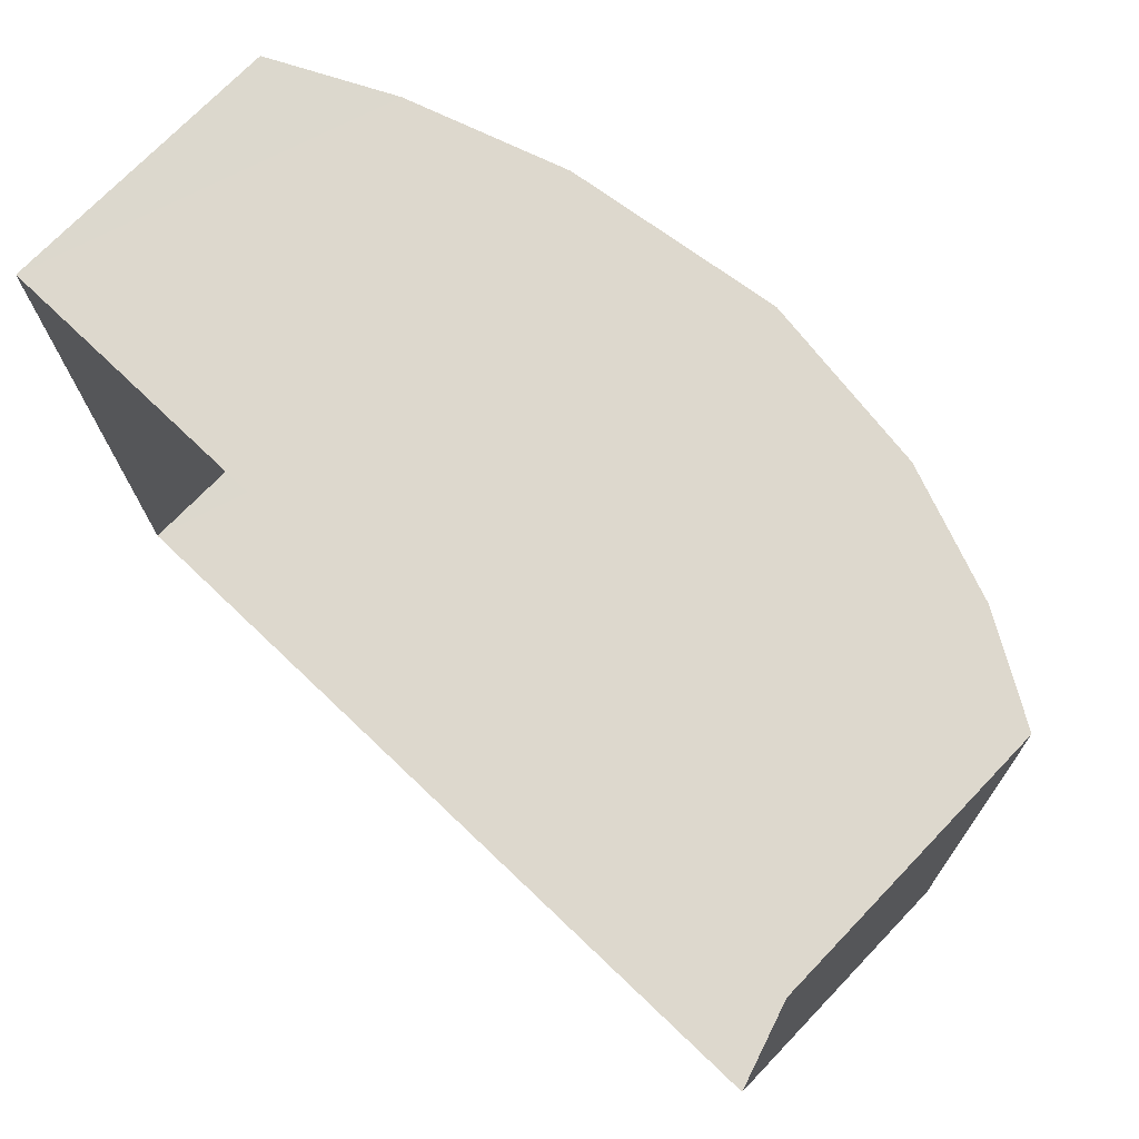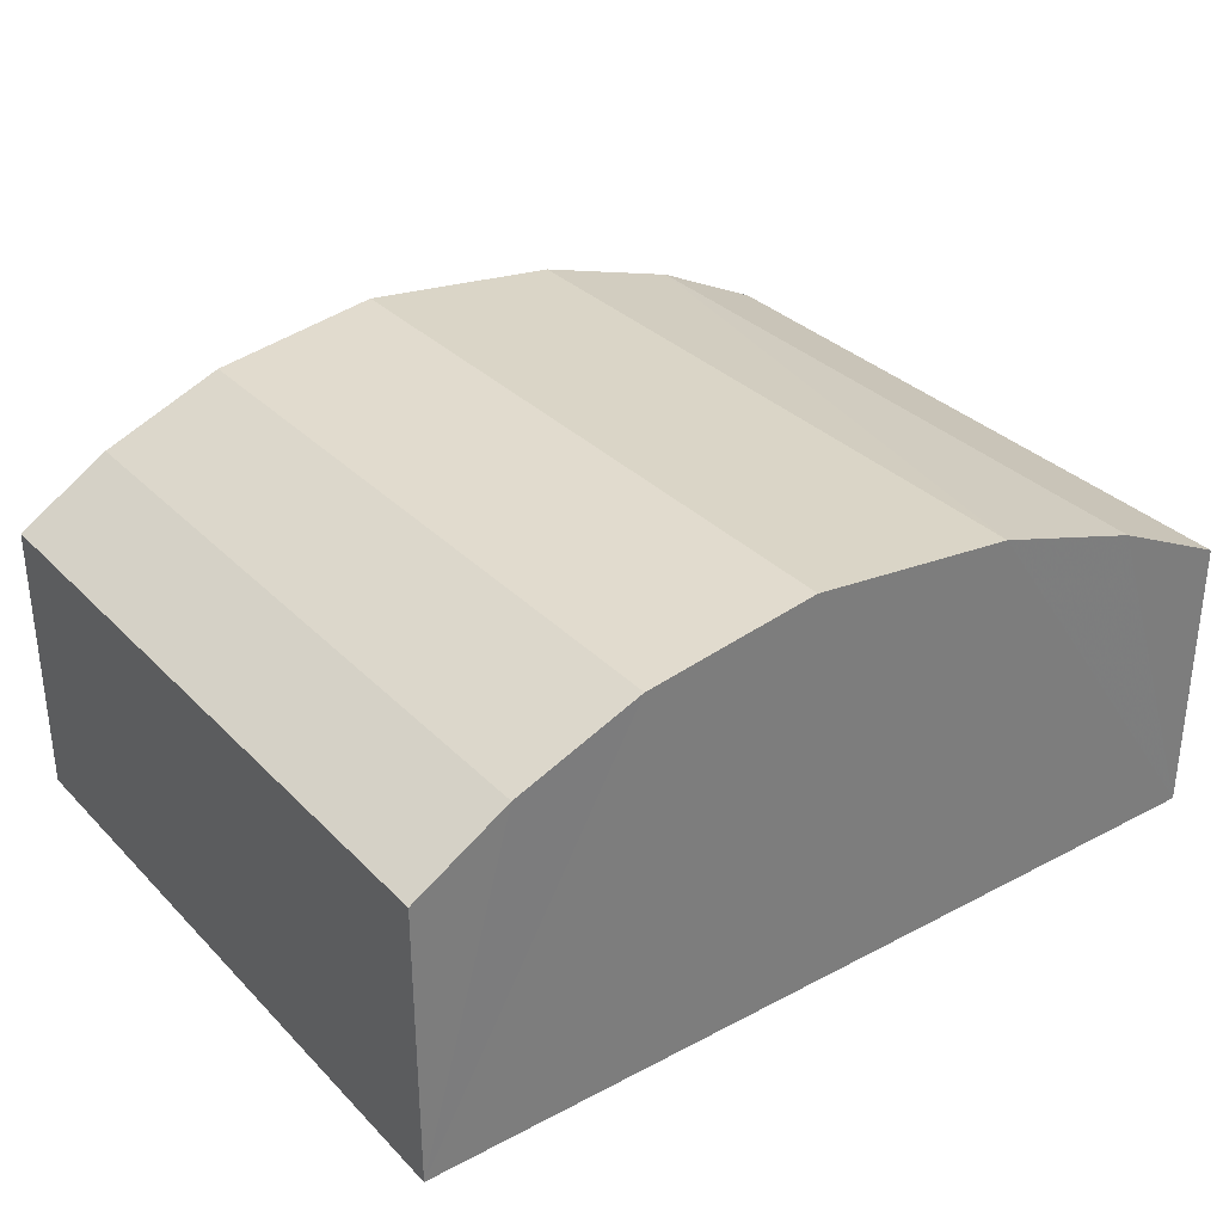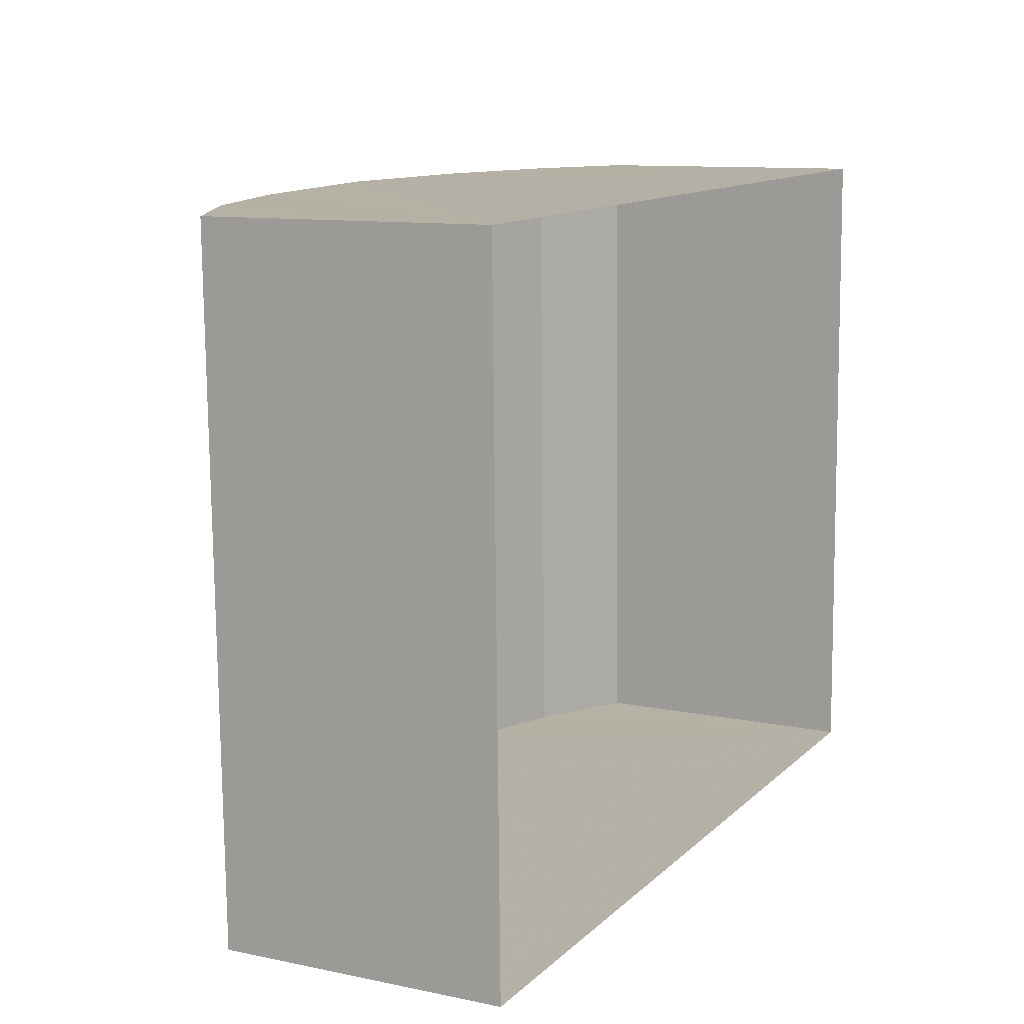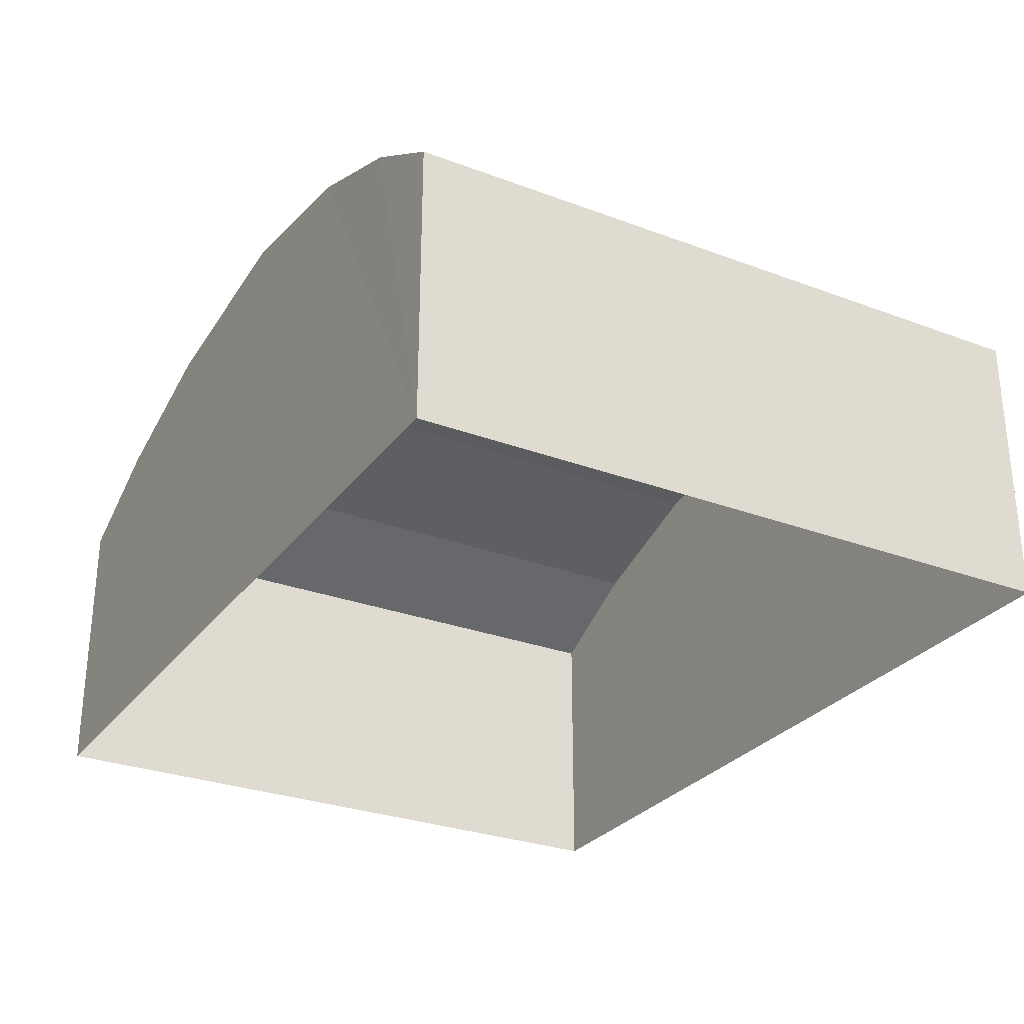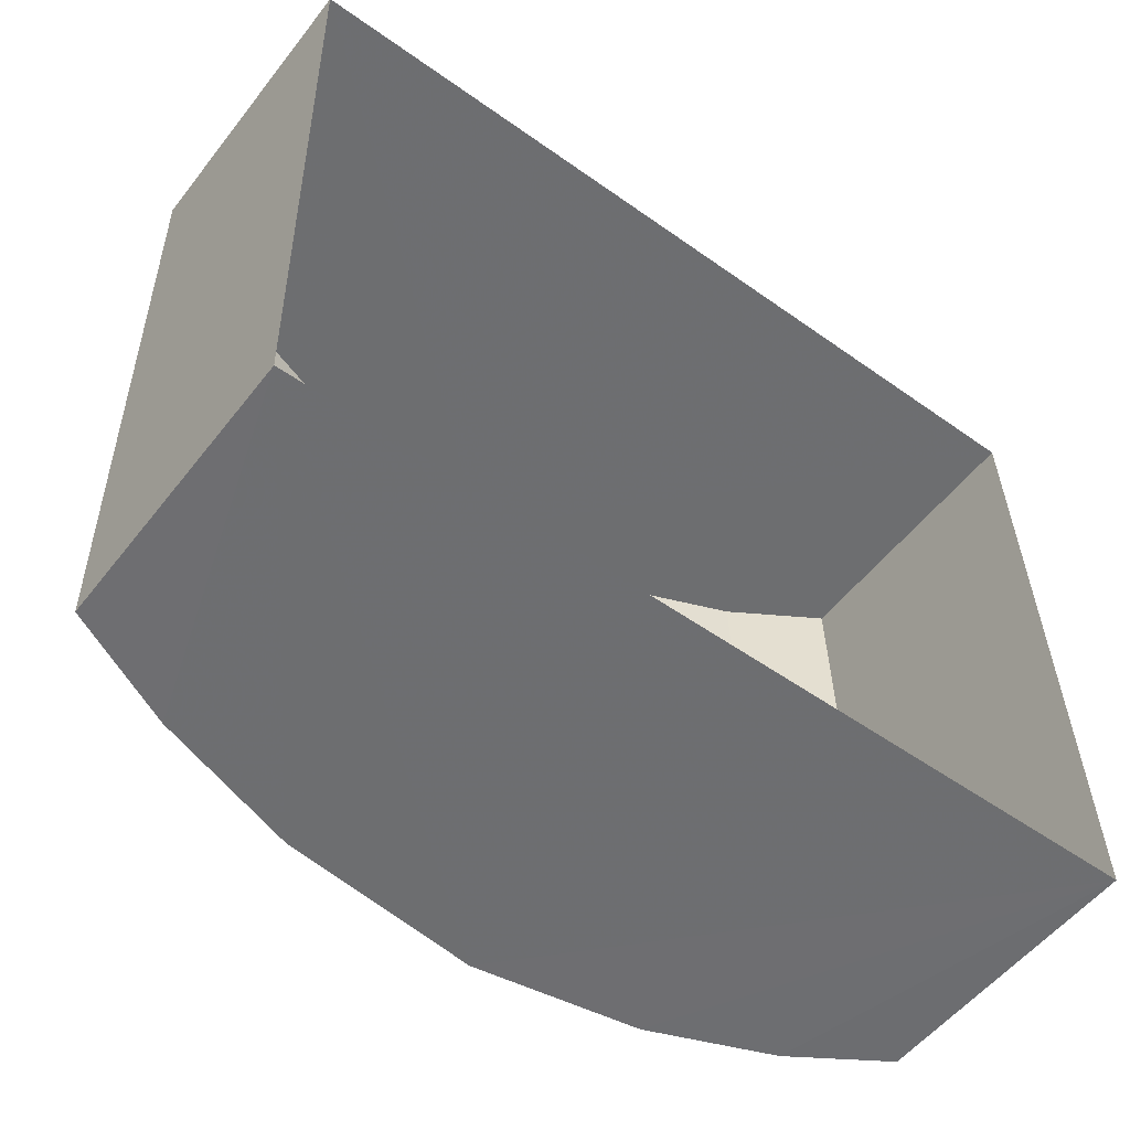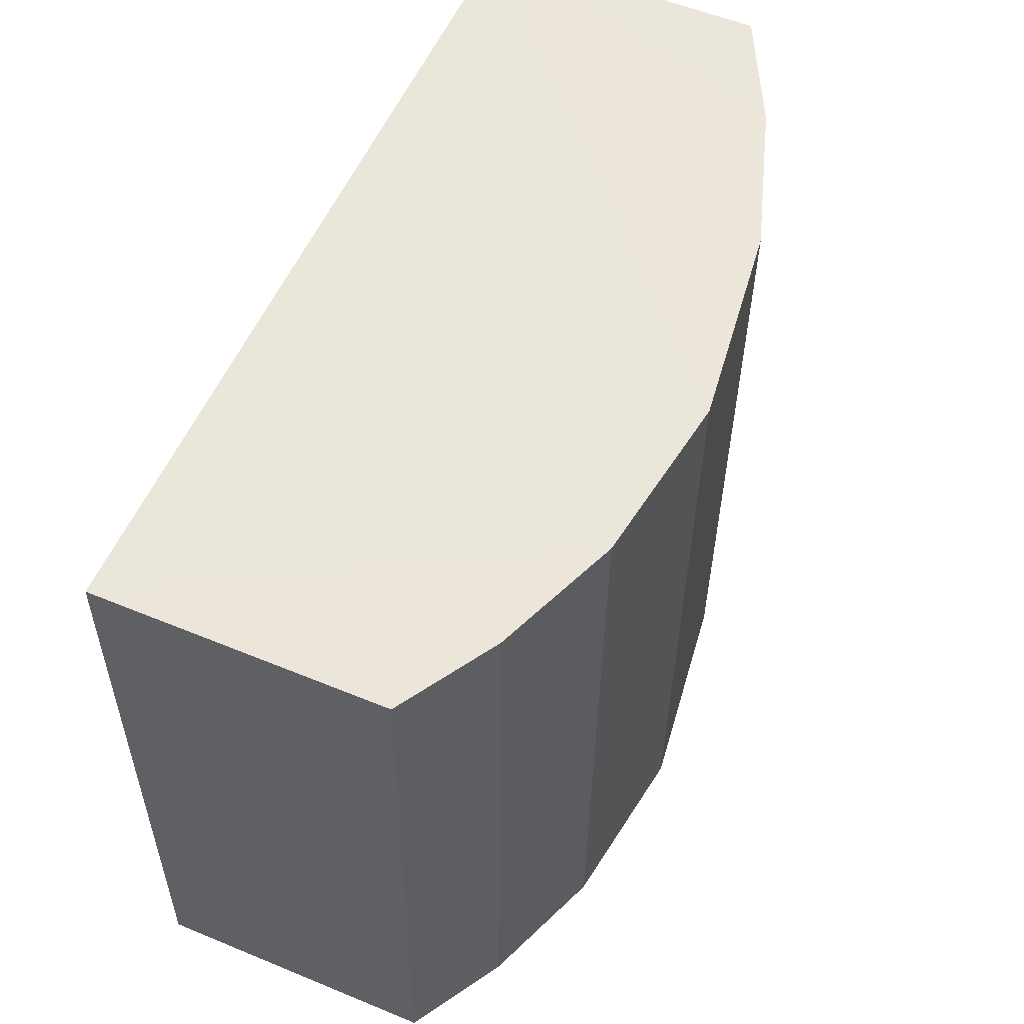
<metadata>
{"format":"obj","ext":"obj","renderer":"f3d","projection":"perspective","resolution":1024,"background":"white","views":[{"elev":72.9,"azim":-136.2,"up":"+Y"},{"elev":32.5,"azim":-37.5,"up":"+Z"},{"elev":10.8,"azim":117.1,"up":"+Y"},{"elev":-28.7,"azim":-120.6,"up":"+Z"},{"elev":-54.9,"azim":142.7,"up":"+Y"},{"elev":56.5,"azim":-66.8,"up":"+Y"}]}
</metadata>
<code>
v -3.721e+05 -1.049e+05 28.6
v -3.721e+05 -1.049e+05 28.6
v -3.721e+05 -1.049e+05 28.6
v -3.721e+05 -1.049e+05 28.6
v -3.721e+05 -1.049e+05 39.03
v -3.721e+05 -1.049e+05 38.39
v -3.721e+05 -1.049e+05 39.03
v -3.721e+05 -1.049e+05 38.39
v -3.721e+05 -1.049e+05 37.17
v -3.721e+05 -1.049e+05 35.73
v -3.721e+05 -1.049e+05 37.17
v -3.721e+05 -1.049e+05 35.73
v -3.721e+05 -1.049e+05 38.39
v -3.721e+05 -1.049e+05 38.39
v -3.721e+05 -1.049e+05 37.17
v -3.721e+05 -1.049e+05 35.73
v -3.721e+05 -1.049e+05 37.17
v -3.721e+05 -1.049e+05 35.73
f 1 2 3
f 1 4 2
f 5 6 7
f 5 8 6
f 9 10 11
f 9 12 10
f 13 14 5
f 7 13 5
f 15 16 17
f 15 18 16
f 13 11 14
f 13 9 11
f 8 17 6
f 8 15 17
f 16 4 1
f 16 18 4
f 16 1 17
f 1 3 7
f 17 1 6
f 3 12 9
f 6 1 7
f 7 3 13
f 13 3 9
f 10 2 11
f 2 4 5
f 11 2 14
f 4 18 15
f 14 2 5
f 5 4 8
f 8 4 15
f 10 3 2
f 10 12 3

</code>
